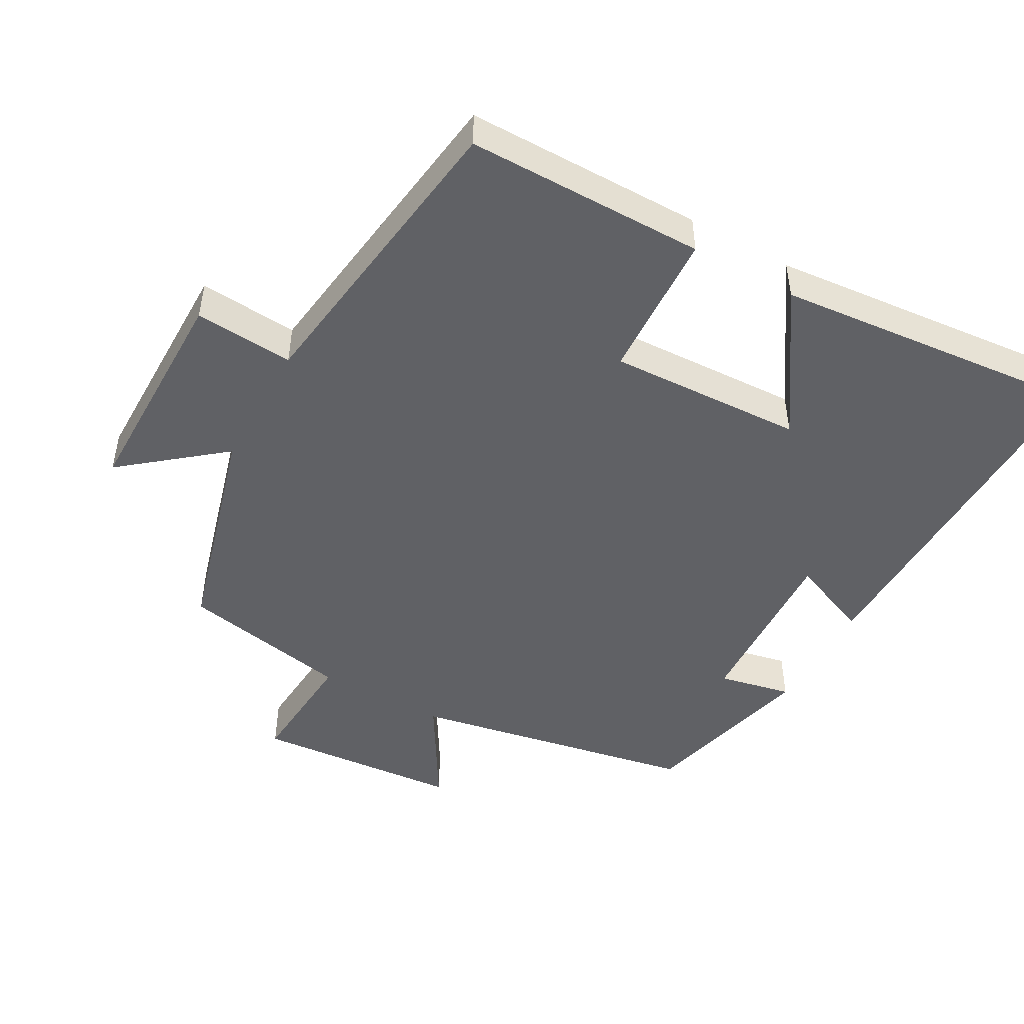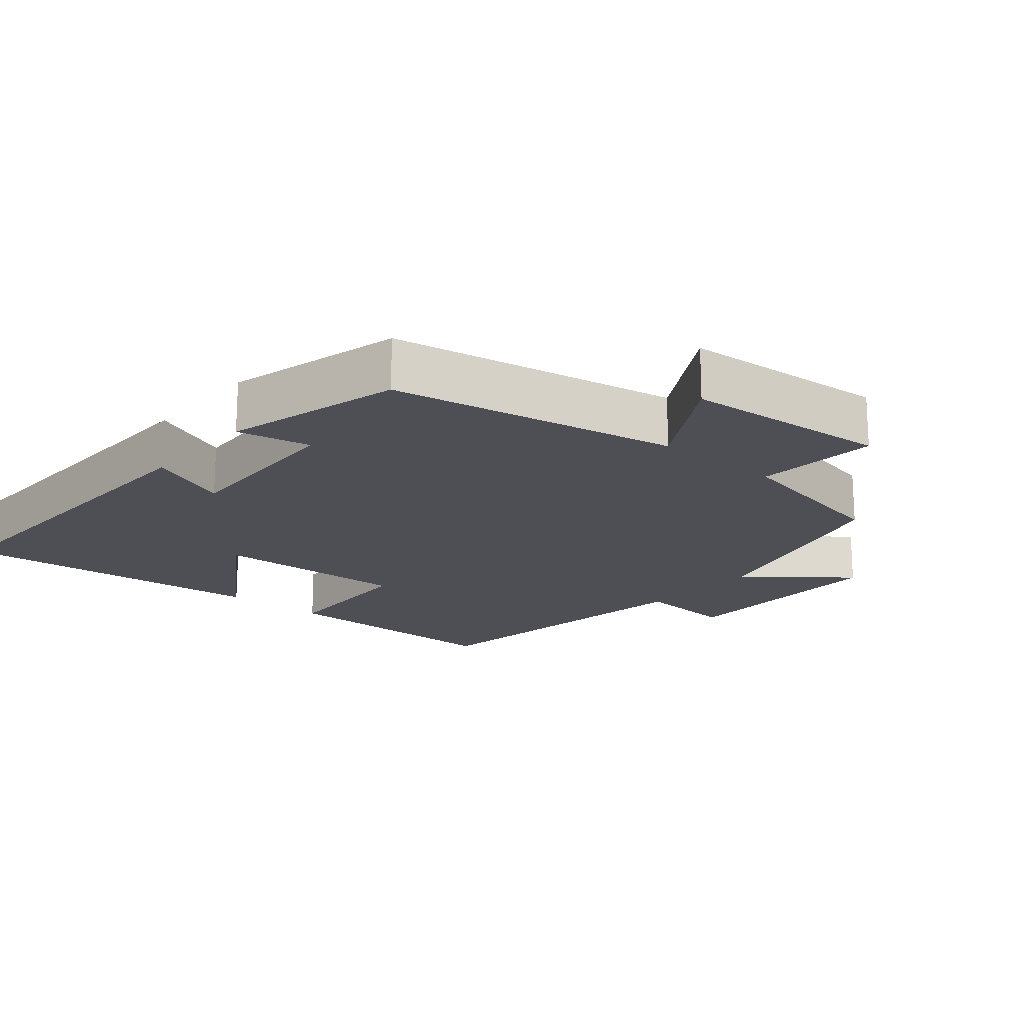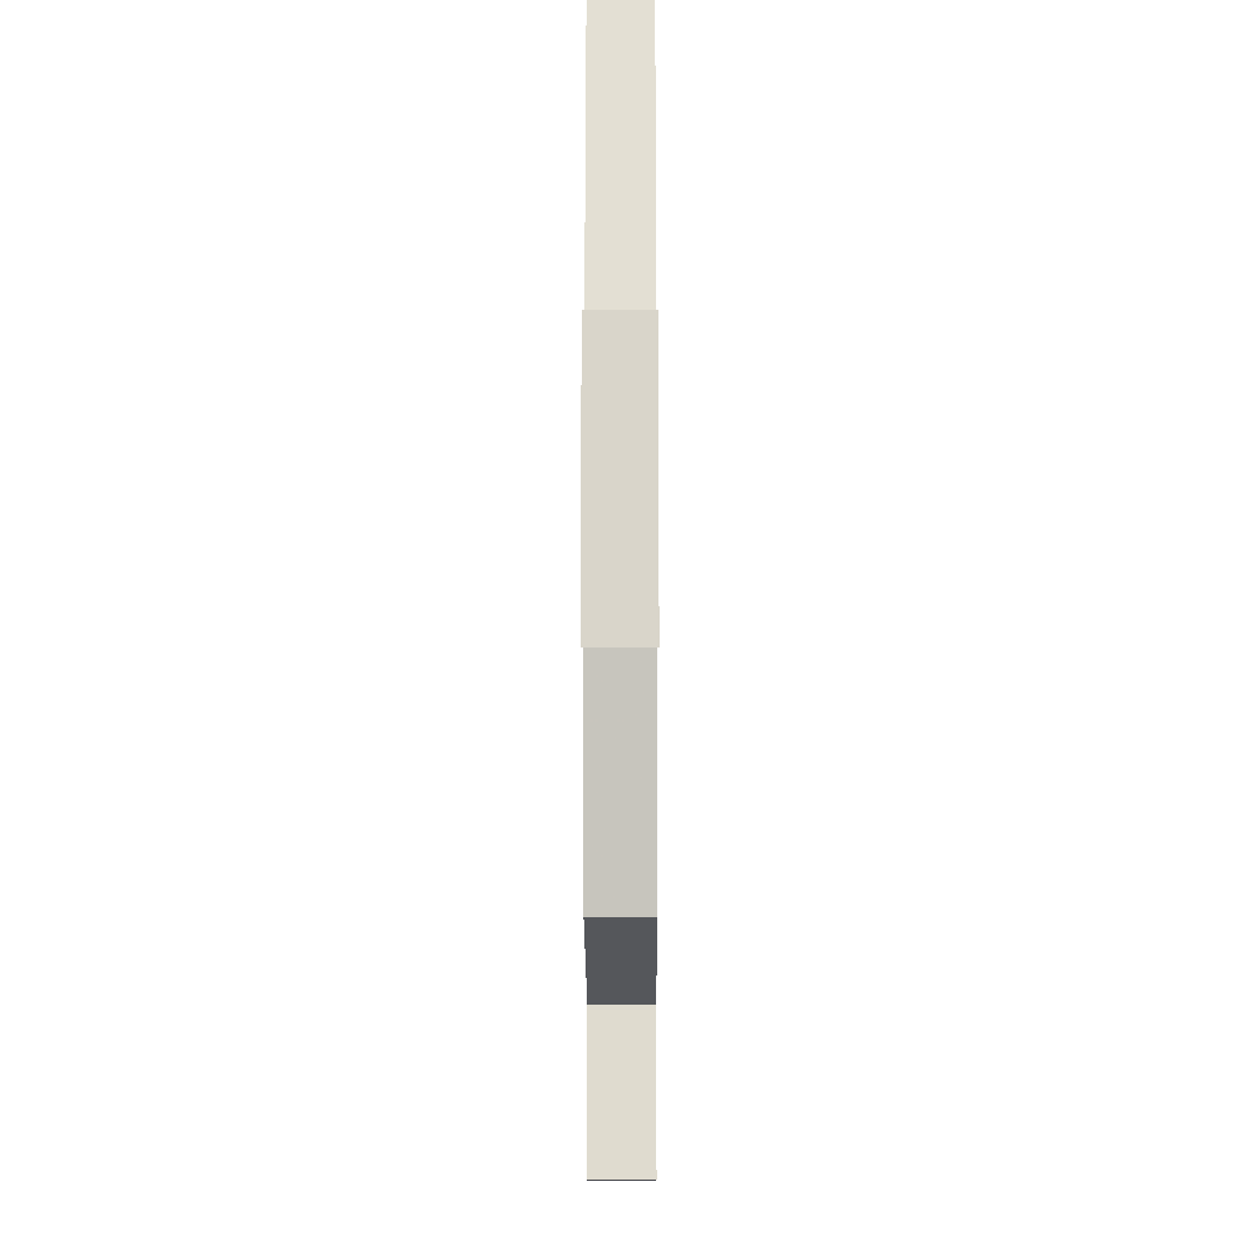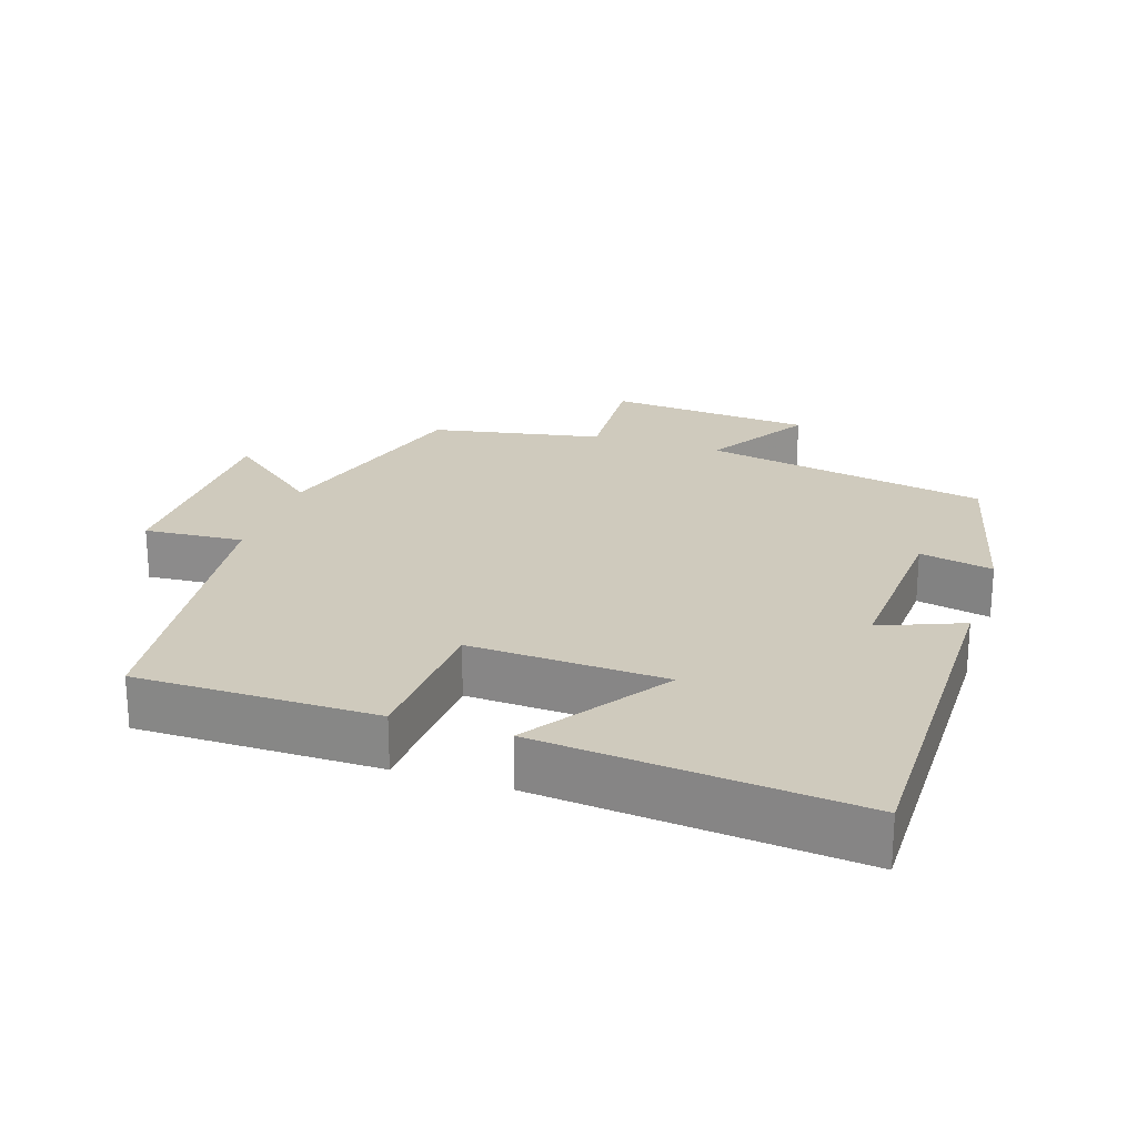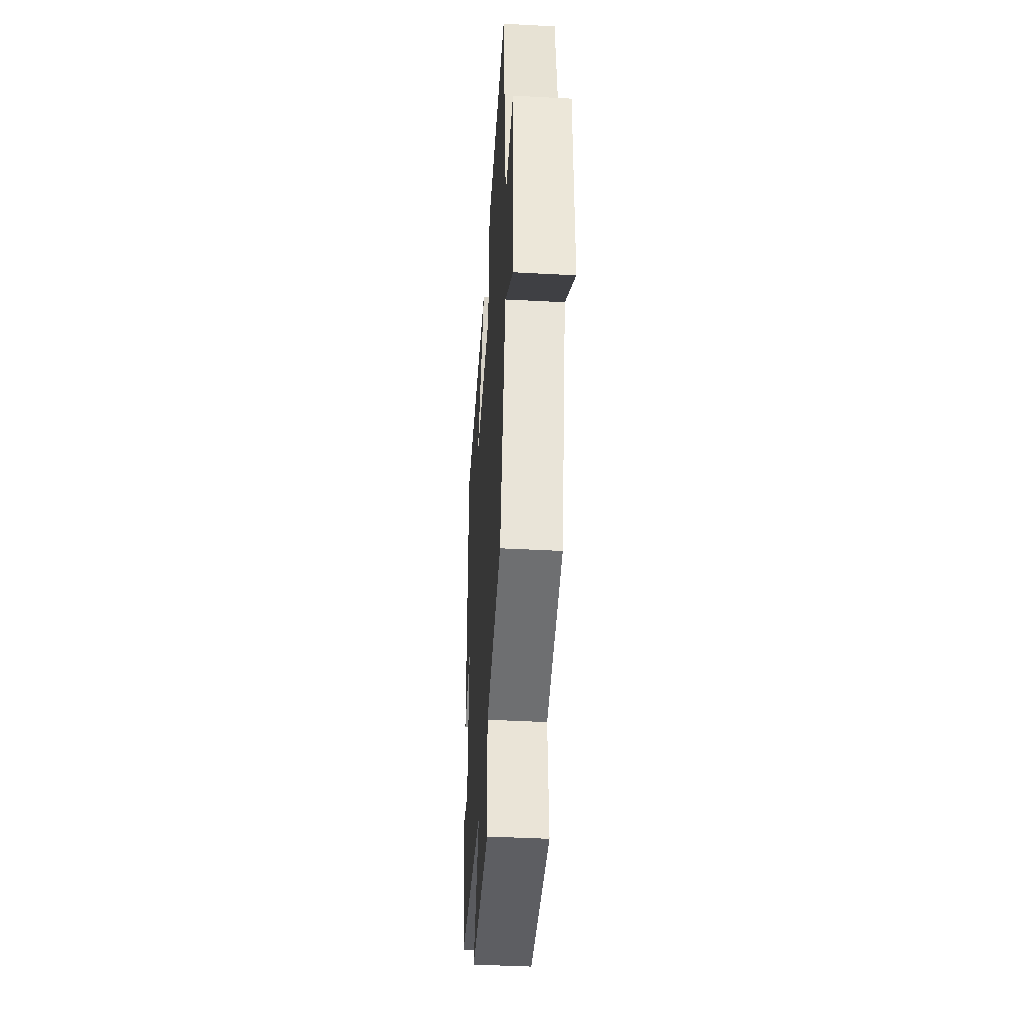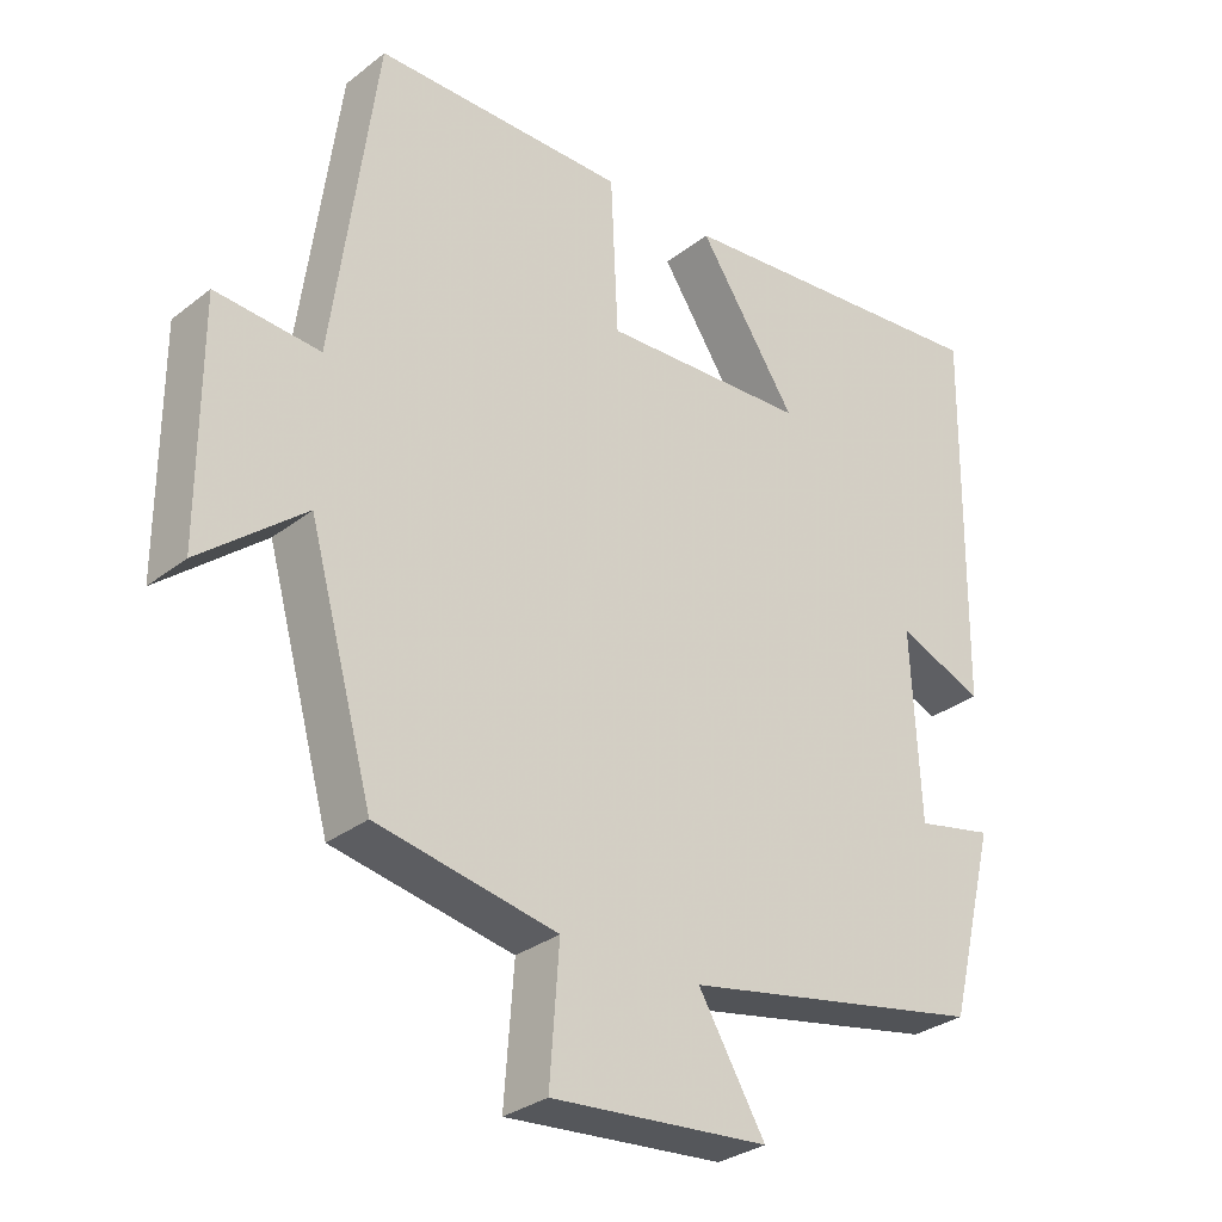
<metadata>
{"format":"obj","ext":"obj","renderer":"f3d","projection":"perspective","resolution":1024,"background":"white","views":[{"elev":-48.0,"azim":-29.1,"up":"+Y"},{"elev":-18.3,"azim":139.5,"up":"+Y"},{"elev":-15.5,"azim":-89.8,"up":"+Z"},{"elev":22.8,"azim":18.6,"up":"+Y"},{"elev":-43.5,"azim":-93.6,"up":"+Z"},{"elev":-30.5,"azim":-41.8,"up":"+Z"}]}
</metadata>
<code>
v 0.508 0.07 0.542
v 0.5 0.07 0.018
v 0.383 0.07 0.066
v 0.395 0.07 -0.19
v 0.5 0.07 -0.168
v 0.436 0.07 -0.422
v 0.025 0.07 -0.5
v 0.116 0.07 -0.653
v -0.18 0.07 -0.677
v -0.167 0.07 -0.5
v -0.412 0.07 -0.452
v -0.5 0.07 -0.135
v -0.642 0.07 -0.25
v -0.642 0.07 0.07
v -0.5 0.07 0.059
v -0.441 0.07 0.5
v -0.098 0.07 0.5
v -0.088 0.07 0.286
v 0.192 0.07 0.298
v 0.058 0.07 0.5
v 0.508 0 0.542
v 0.5 0 0.018
v 0.383 0 0.066
v 0.395 0 -0.19
v 0.5 0 -0.168
v 0.436 0 -0.422
v 0.025 0 -0.5
v 0.116 0 -0.653
v -0.18 0 -0.677
v -0.167 0 -0.5
v -0.412 0 -0.452
v -0.5 0 -0.135
v -0.642 0 -0.25
v -0.642 0 0.07
v -0.5 0 0.059
v -0.441 0 0.5
v -0.098 0 0.5
v -0.088 0 0.286
v 0.192 0 0.298
v 0.058 0 0.5
f 1 2 3
f 20 1 3
f 19 20 3
f 18 19 3 4
f 15 16 17 18
f 15 18 4
f 12 13 14 15
f 12 15 4
f 11 12 4
f 10 11 4
f 7 8 9 10
f 6 7 10
f 5 6 10
f 4 5 10
f 23 22 21
f 23 21 40
f 23 40 39
f 24 23 39 38
f 38 37 36 35
f 24 38 35
f 35 34 33 32
f 24 35 32
f 24 32 31
f 24 31 30
f 30 29 28 27
f 30 27 26
f 30 26 25
f 30 25 24
f 1 21 22 2
f 2 22 23 3
f 3 23 24 4
f 4 24 25 5
f 5 25 26 6
f 6 26 27 7
f 7 27 28 8
f 8 28 29 9
f 9 29 30 10
f 10 30 31 11
f 11 31 32 12
f 12 32 33 13
f 13 33 34 14
f 14 34 35 15
f 15 35 36 16
f 16 36 37 17
f 17 37 38 18
f 18 38 39 19
f 19 39 40 20
f 20 40 21 1

</code>
